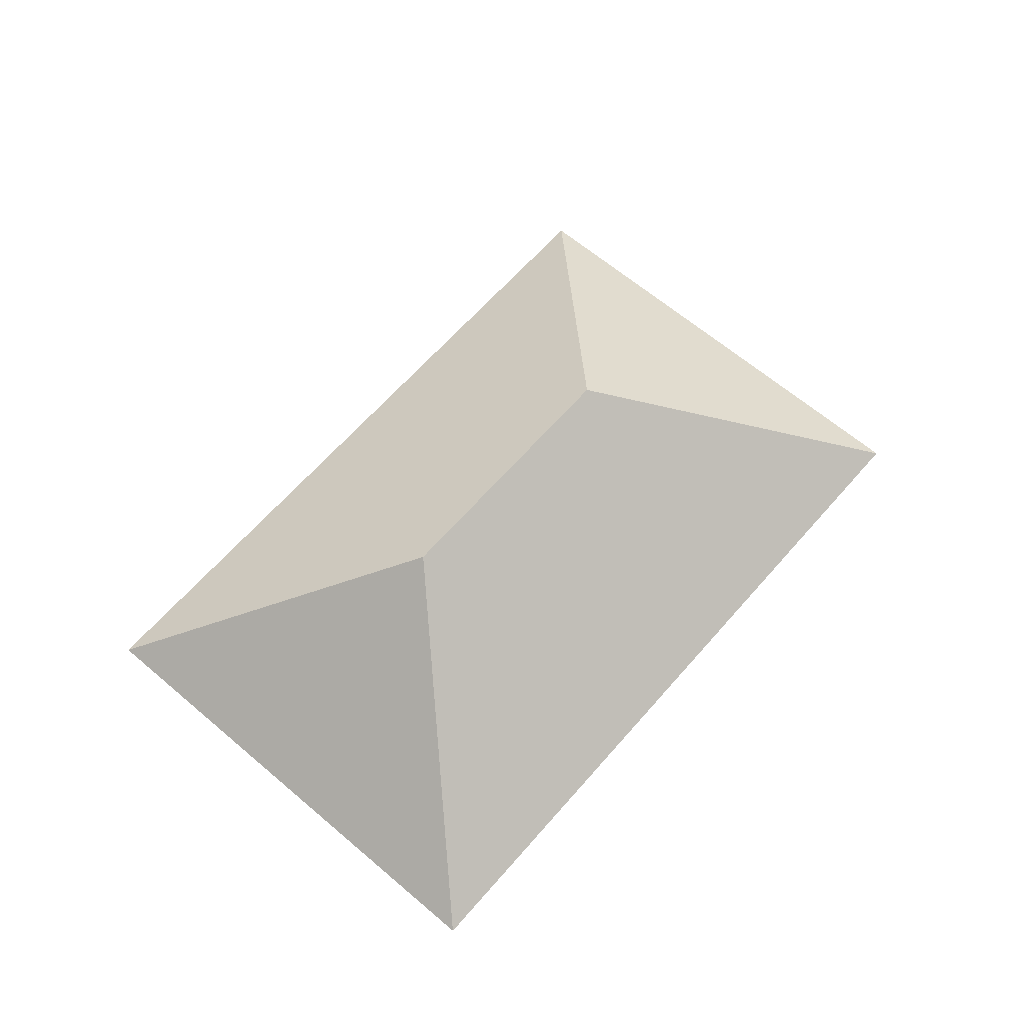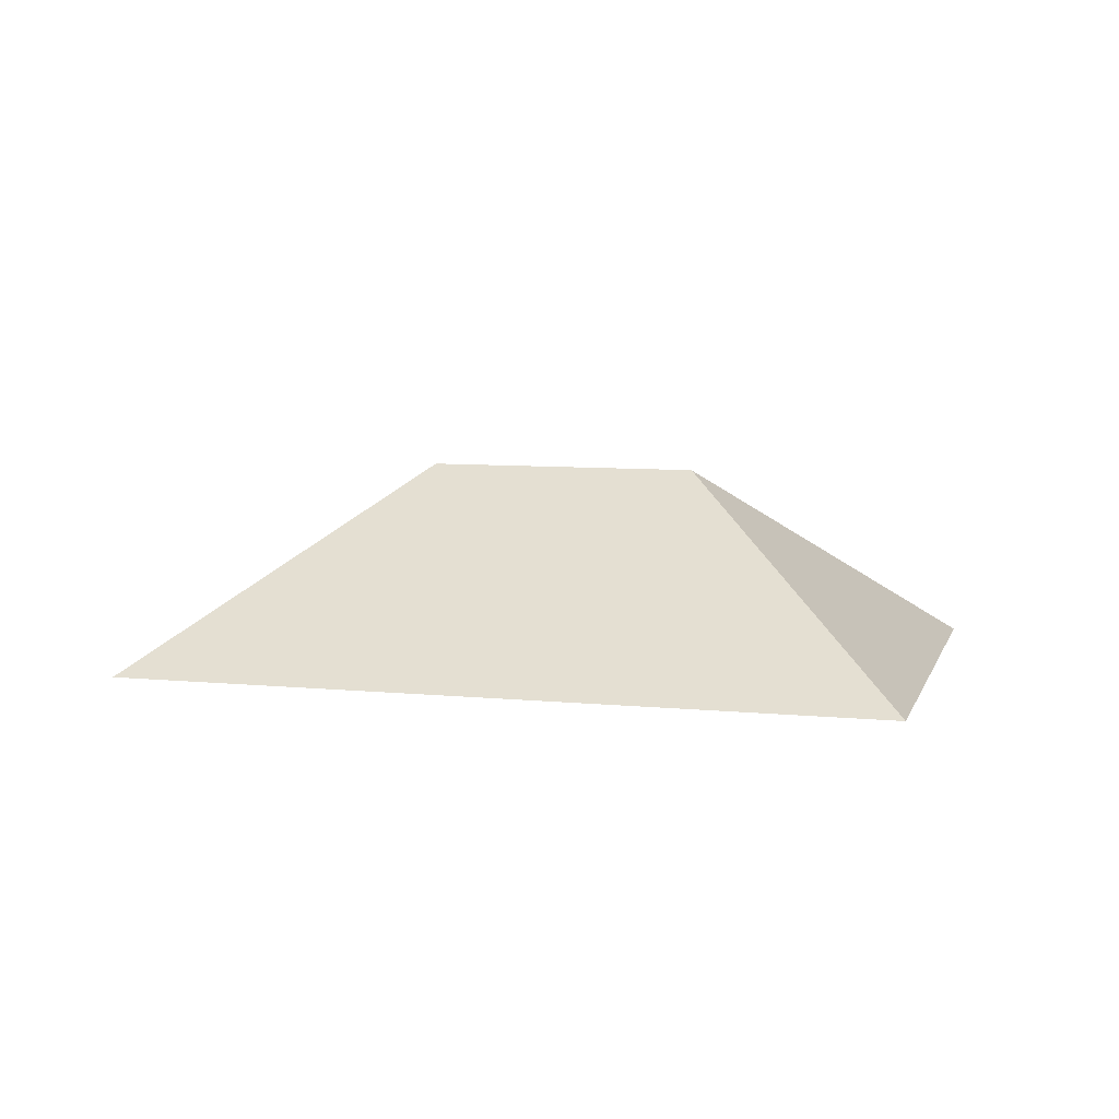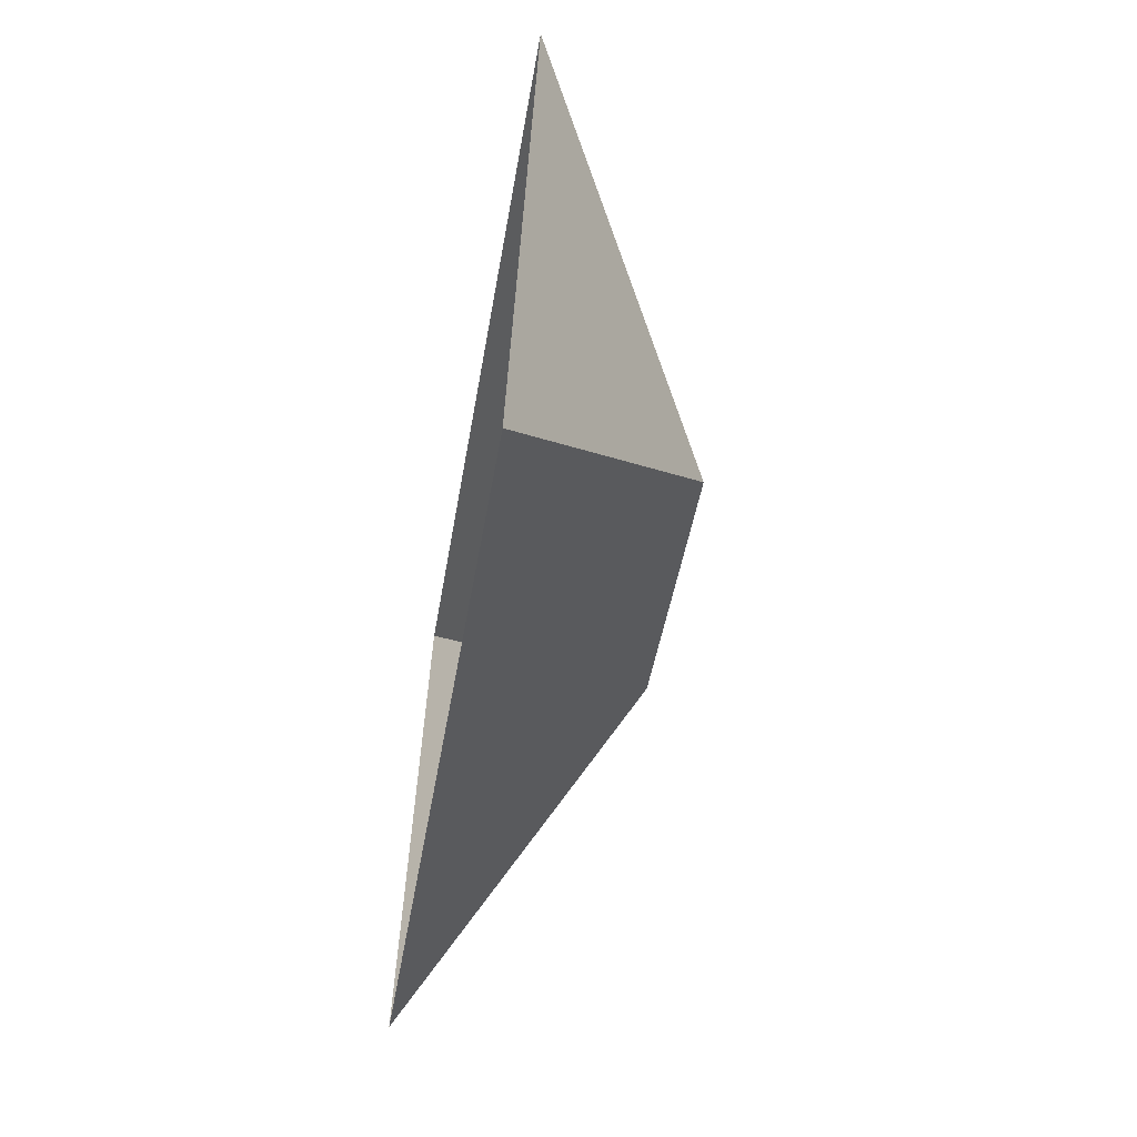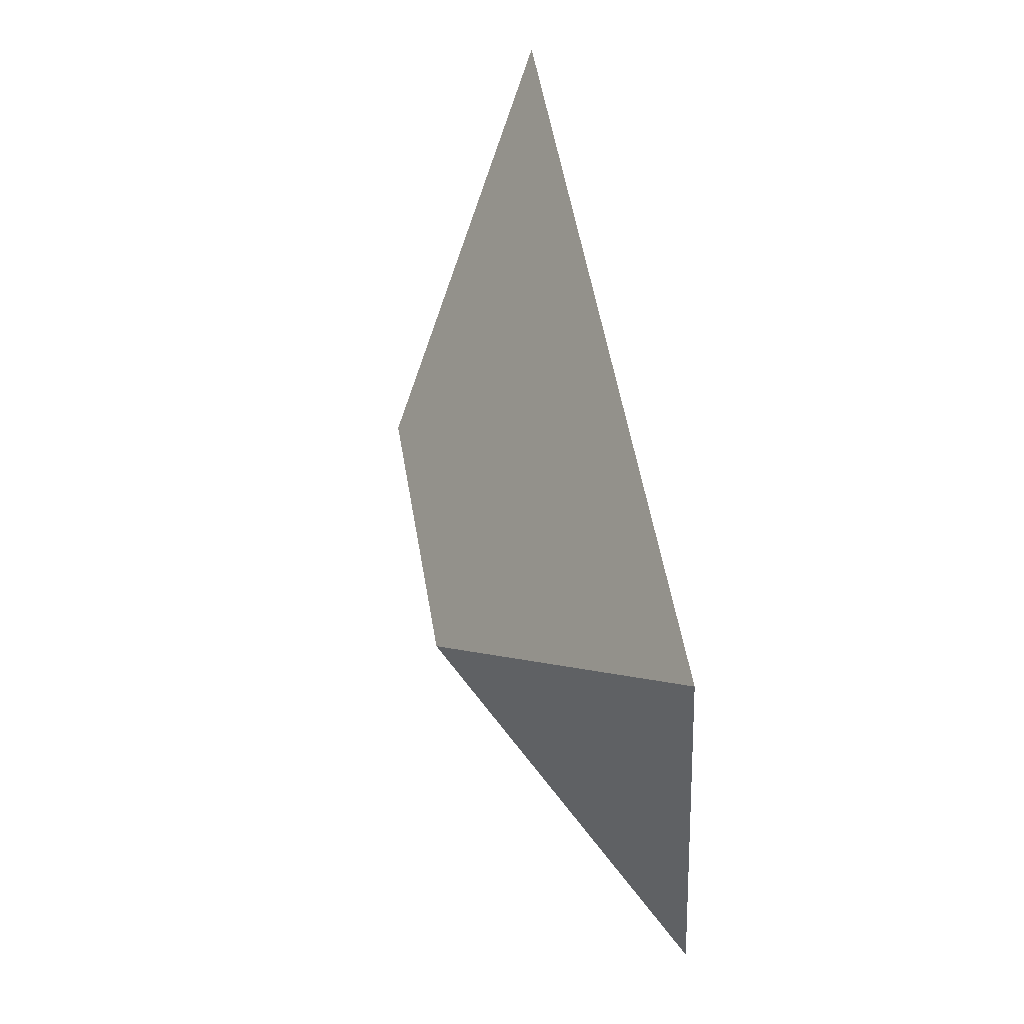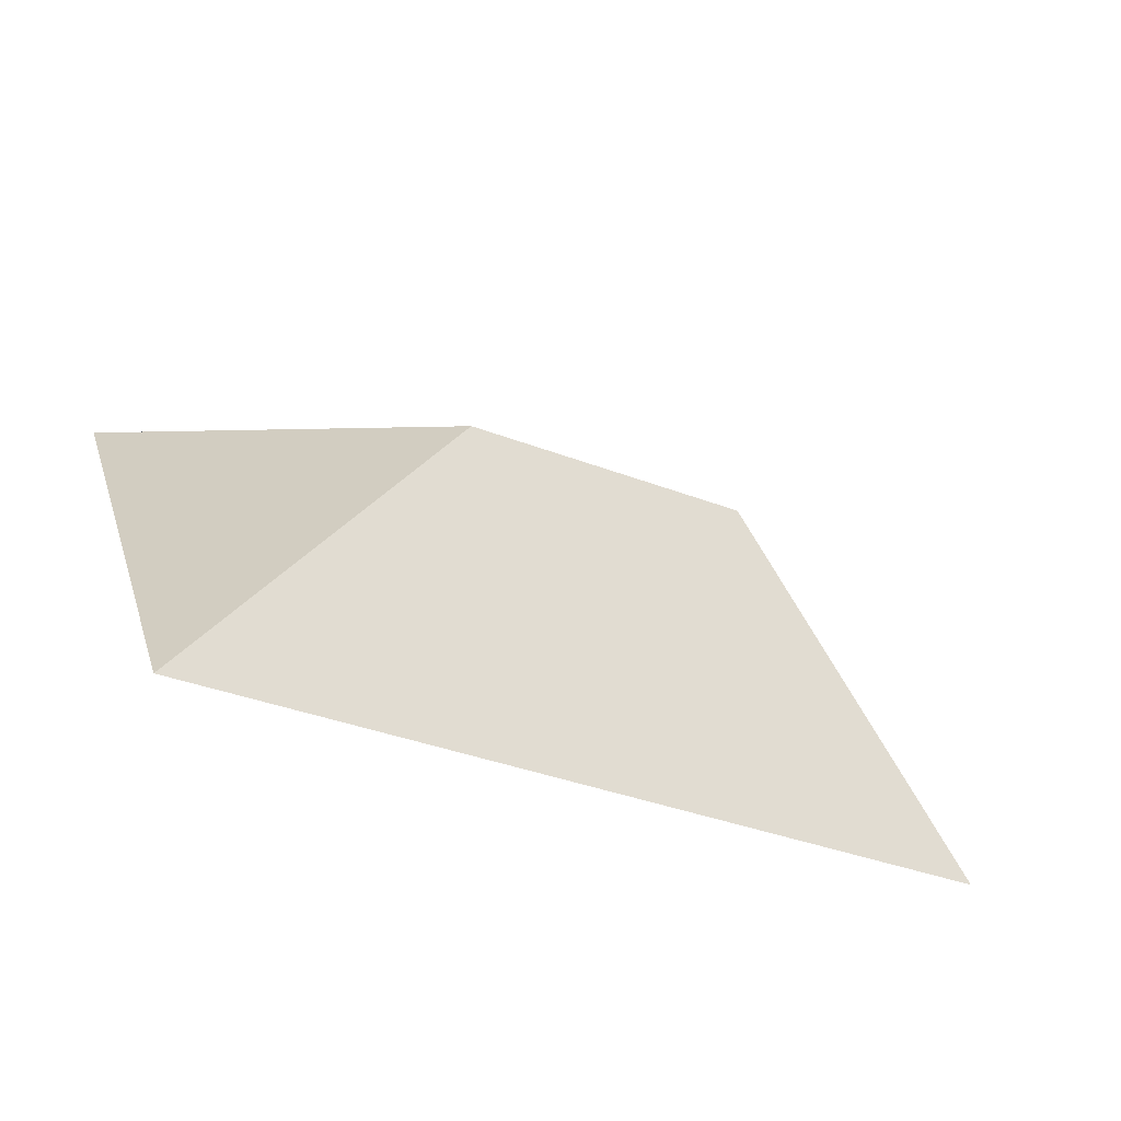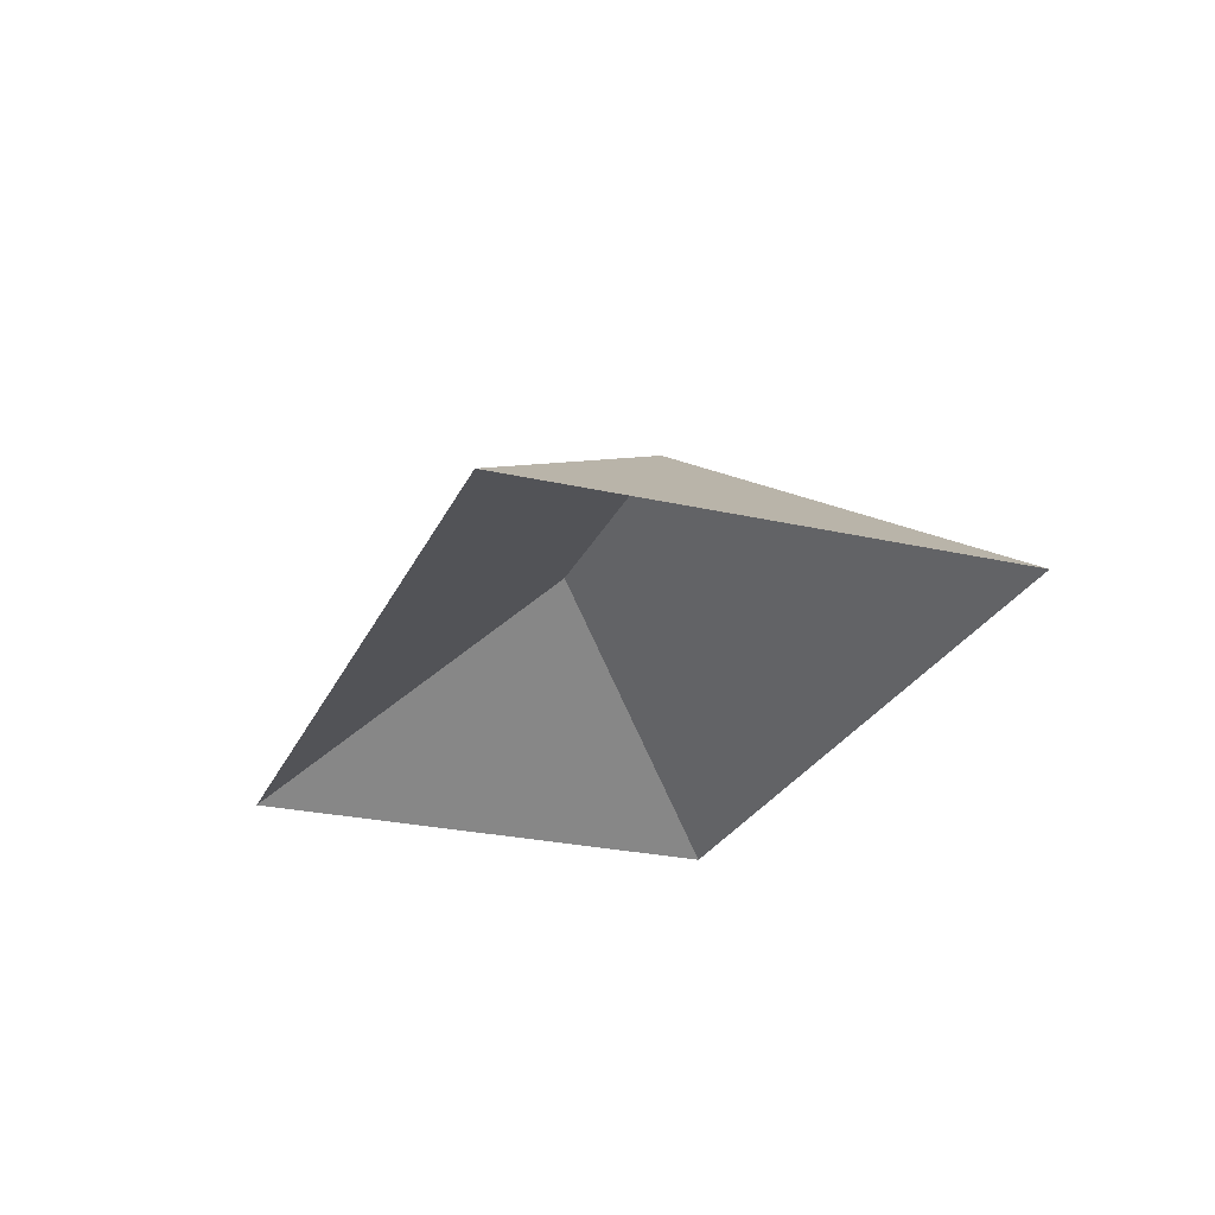
<metadata>
{"format":"obj","ext":"obj","renderer":"f3d","projection":"perspective","resolution":1024,"background":"white","views":[{"elev":63.1,"azim":-32.7,"up":"+Y"},{"elev":7.9,"azim":-148.3,"up":"+Y"},{"elev":-60.6,"azim":80.6,"up":"+Z"},{"elev":69.8,"azim":-99.9,"up":"+Z"},{"elev":-71.0,"azim":156.9,"up":"+Z"},{"elev":-25.6,"azim":86.3,"up":"+Y"}]}
</metadata>
<code>
o BK39_500_015028_0029_roof
v 66.84 75 -12.59
v 15.83 75 -185.2
v 125.9 145 -125.5
v 220.2 145 -153.4
v 333.6 75 -91.44
v 282.6 75 -264
v 66.84 0 -12.59
v 15.83 0 -185.2
v 282.6 0 -264
v 333.6 0 -91.44
f 3 1 2
f 3 4 5 1
f 5 6 4
f 6 2 3 4

</code>
